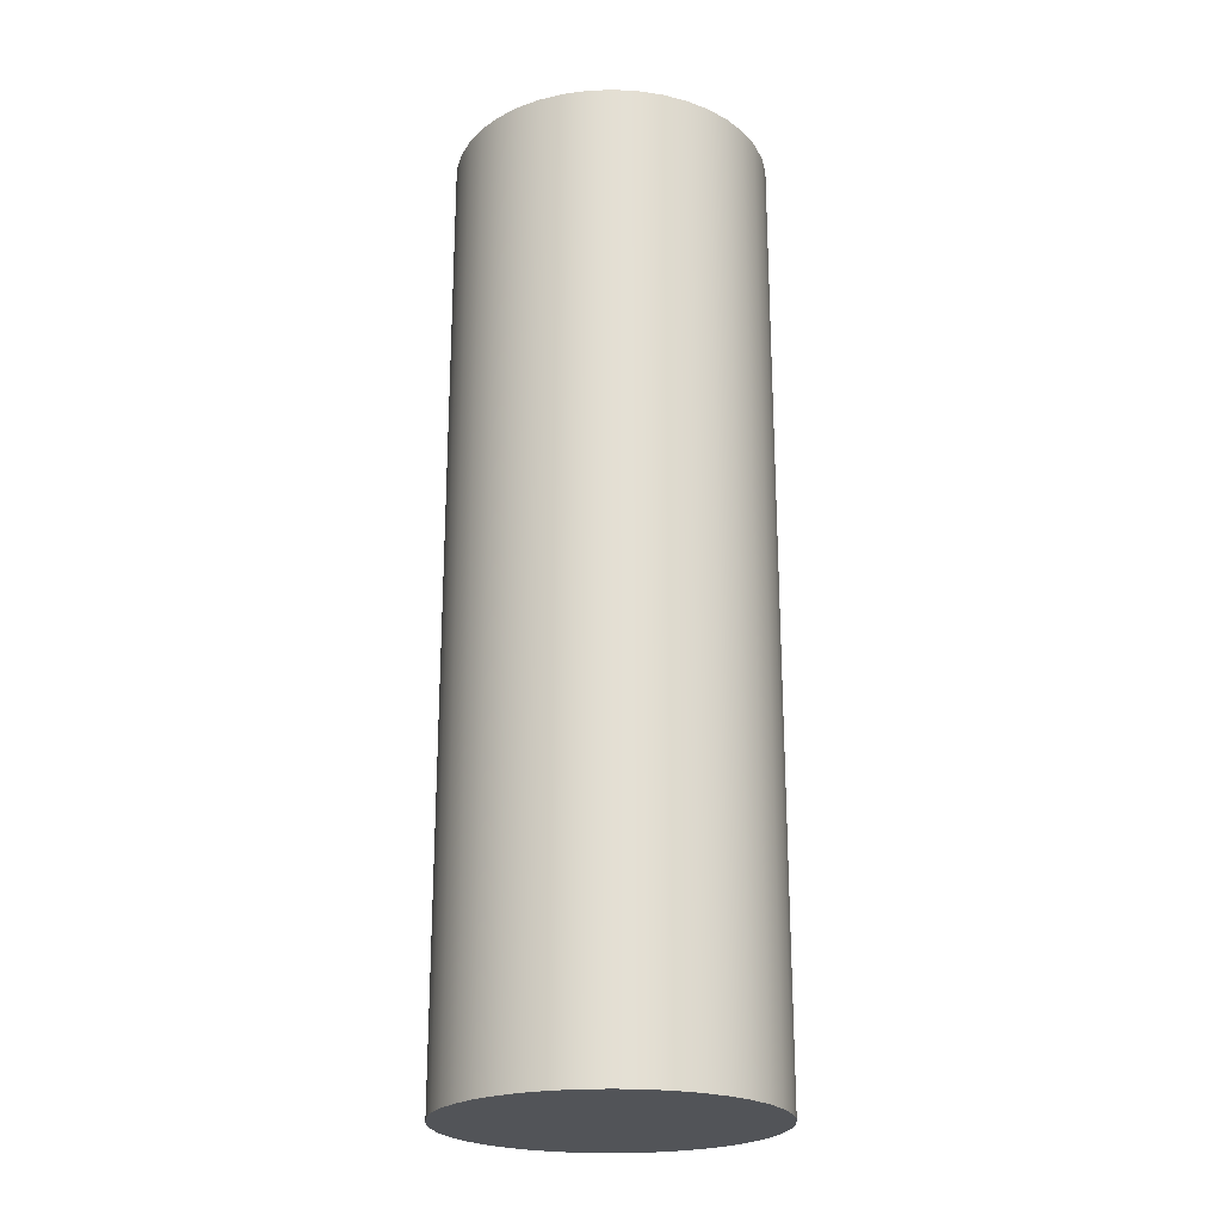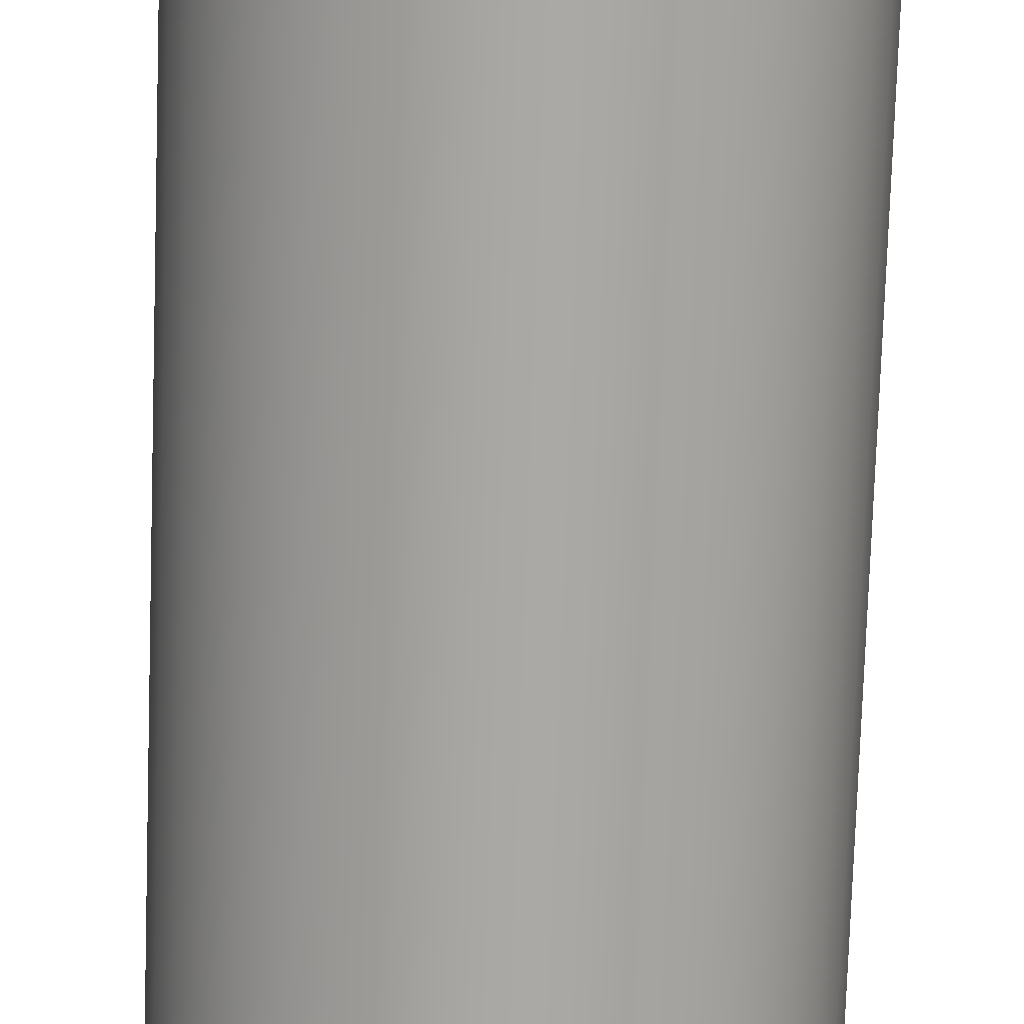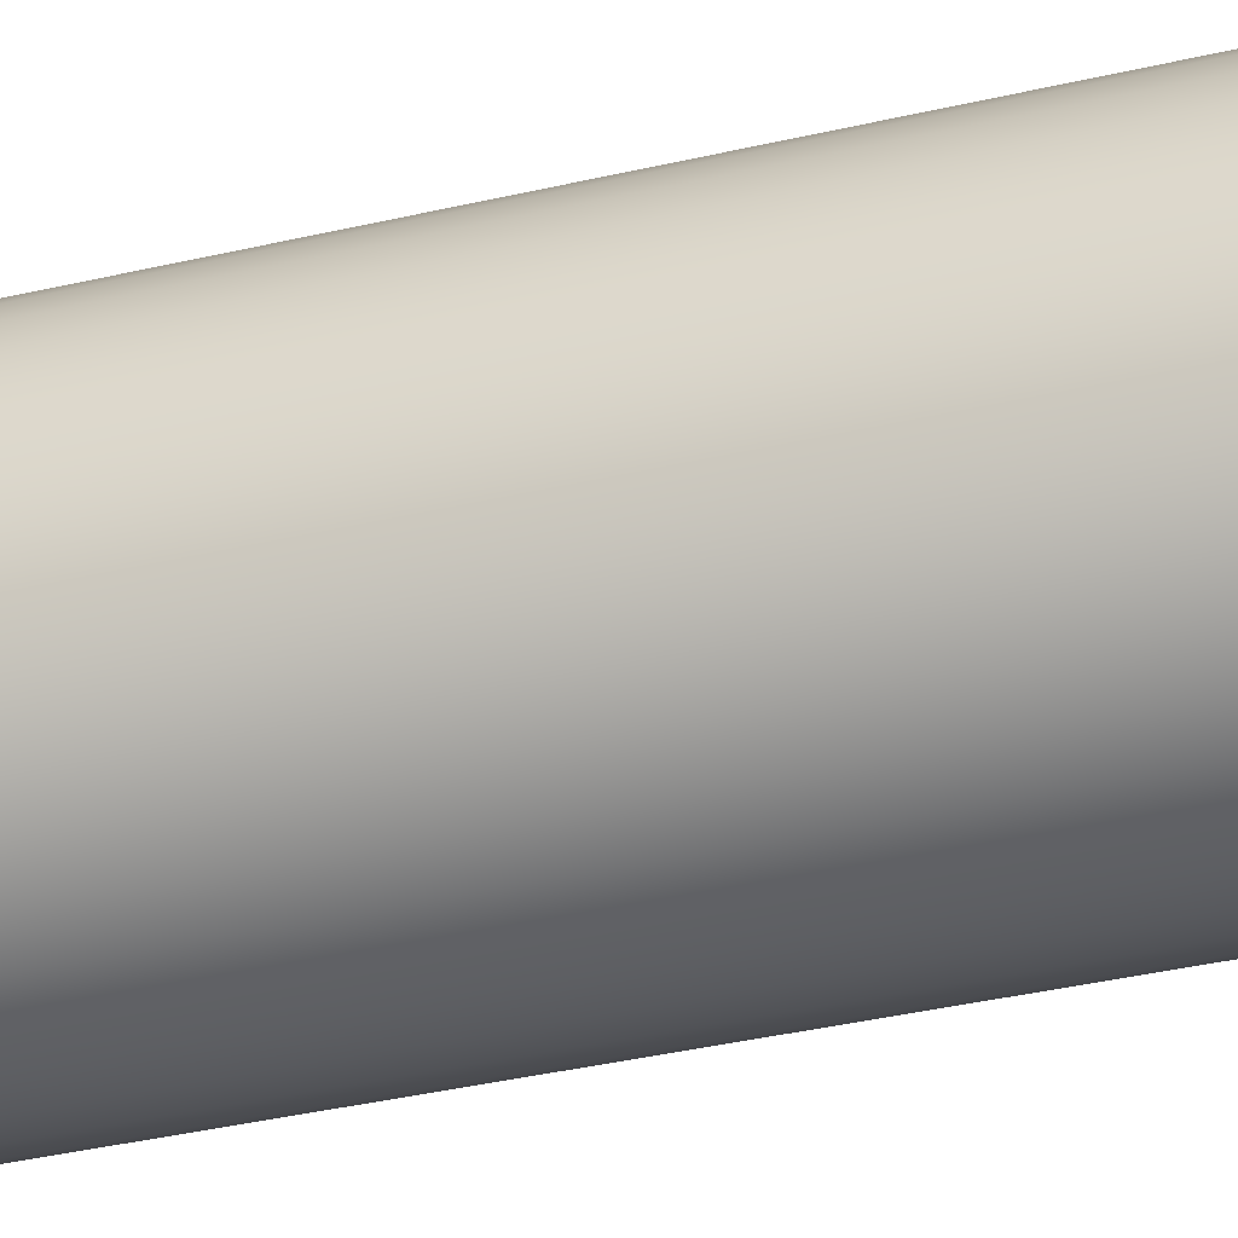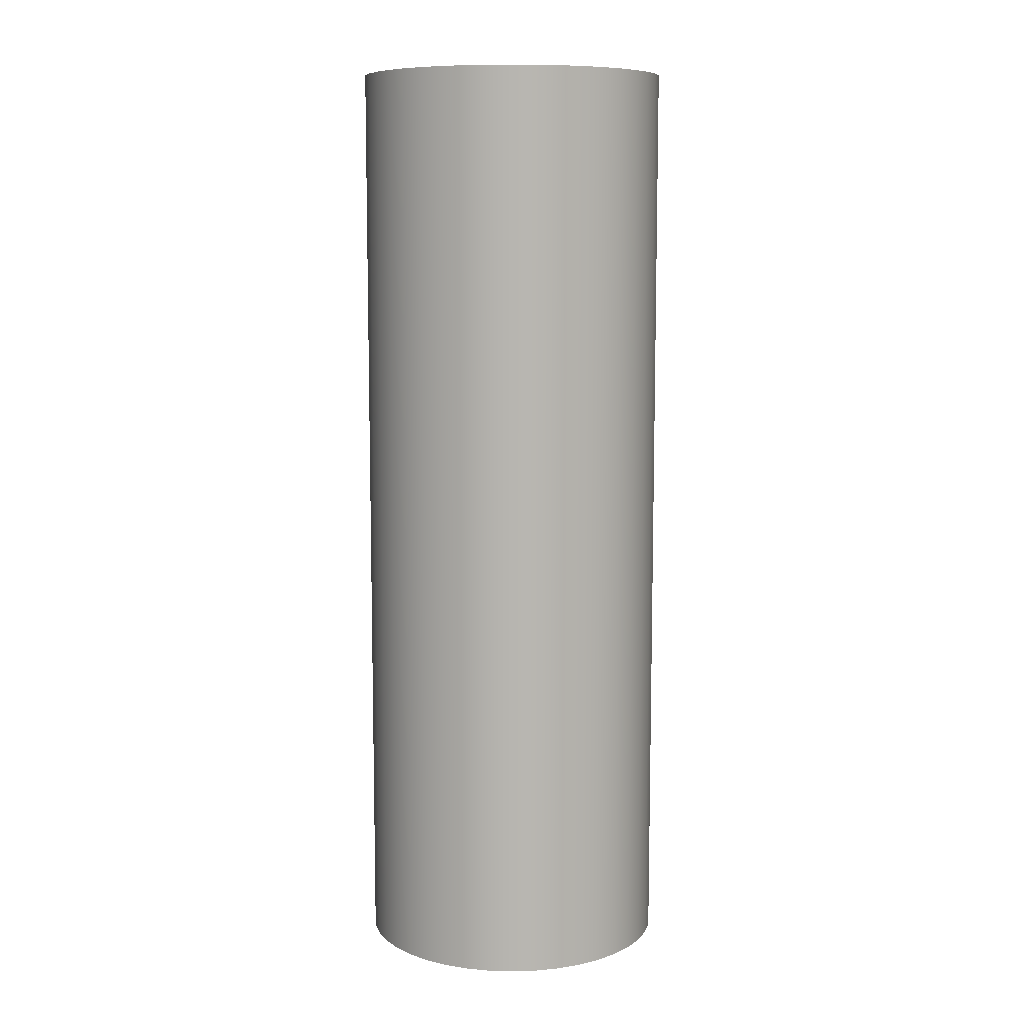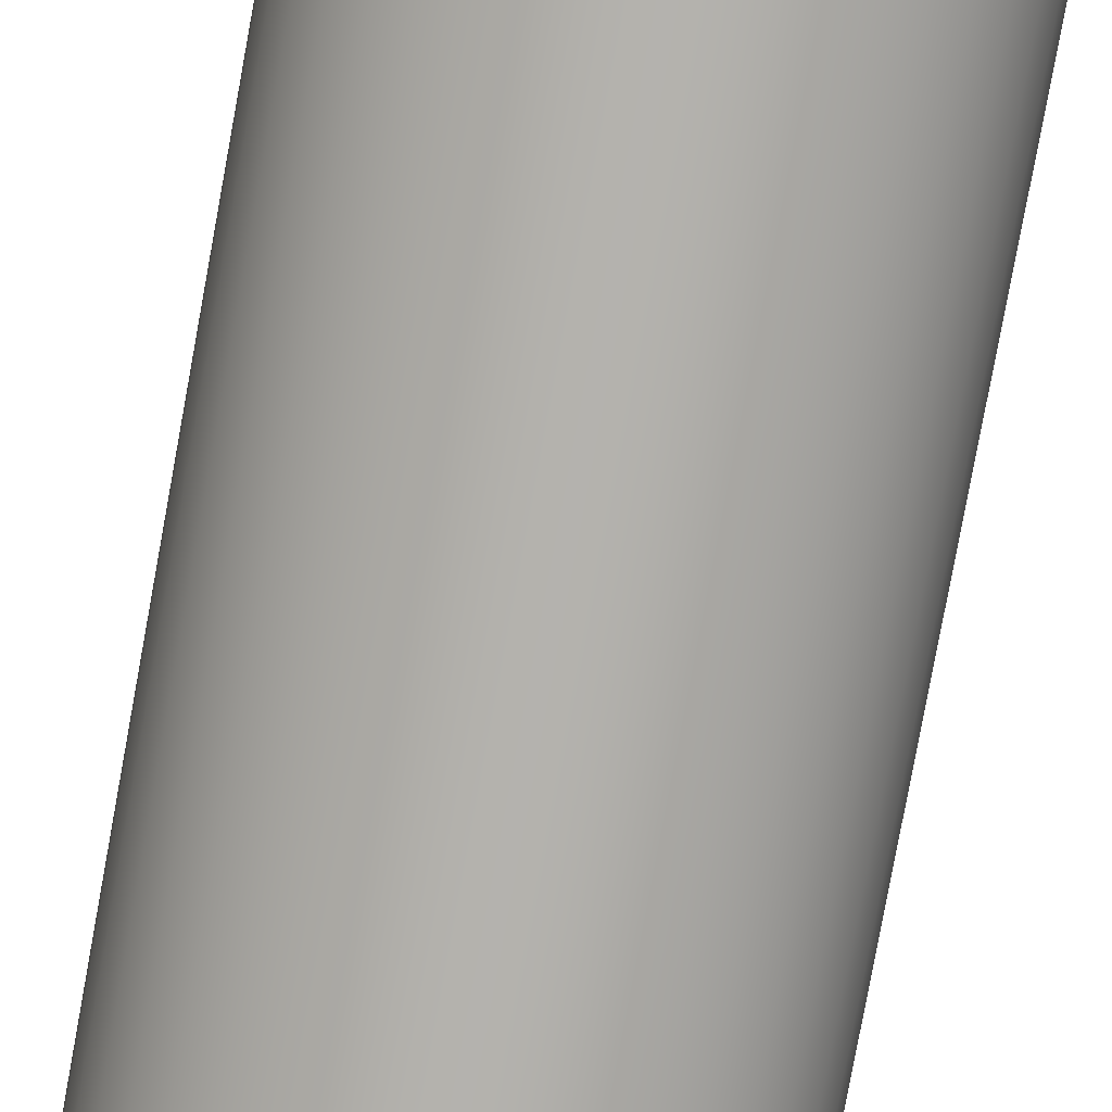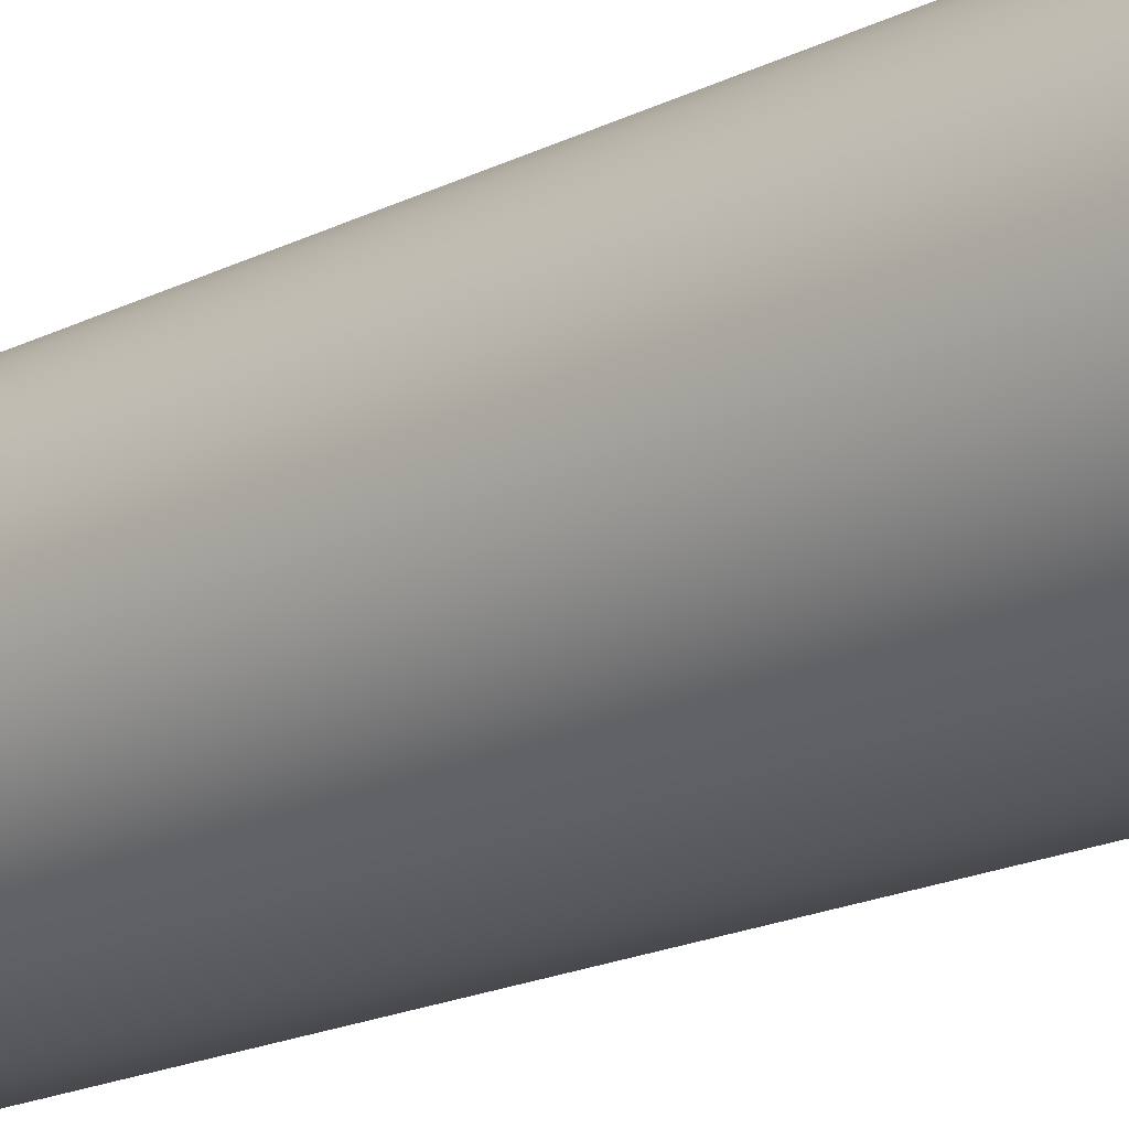
<metadata>
{"format":"obj","ext":"obj","renderer":"f3d","projection":"perspective","resolution":1024,"background":"white","views":[{"elev":-23.0,"azim":170.2,"up":"+Y"},{"elev":-75.1,"azim":-1.9,"up":"+Z"},{"elev":-39.2,"azim":106.2,"up":"+Z"},{"elev":9.0,"azim":35.7,"up":"+Y"},{"elev":-79.7,"azim":169.6,"up":"+Z"},{"elev":-20.2,"azim":-48.4,"up":"+Z"}]}
</metadata>
<code>
v -0.2 1.2 2.449e-17
v -0.1975 1.2 -0.03129
v -0.1902 1.2 -0.0618
v -0.1782 1.2 -0.0908
v -0.1618 1.2 -0.1176
v -0.1414 1.2 -0.1414
v -0.1176 1.2 -0.1618
v -0.0908 1.2 -0.1782
v -0.0618 1.2 -0.1902
v -0.03129 1.2 -0.1975
v 1.225e-17 1.2 -0.2
v 0.03129 1.2 -0.1975
v 0.0618 1.2 -0.1902
v 0.0908 1.2 -0.1782
v 0.1176 1.2 -0.1618
v 0.1414 1.2 -0.1414
v 0.1618 1.2 -0.1176
v 0.1782 1.2 -0.0908
v 0.1902 1.2 -0.0618
v 0.1975 1.2 -0.03129
v 0.2 1.2 0
v 0.1975 1.2 0.03129
v 0.1902 1.2 0.0618
v 0.1782 1.2 0.0908
v 0.1618 1.2 0.1176
v 0.1414 1.2 0.1414
v 0.1176 1.2 0.1618
v 0.0908 1.2 0.1782
v 0.0618 1.2 0.1902
v 0.03129 1.2 0.1975
v 1.225e-17 1.2 0.2
v -0.03129 1.2 0.1975
v -0.0618 1.2 0.1902
v -0.0908 1.2 0.1782
v -0.1176 1.2 0.1618
v -0.1414 1.2 0.1414
v -0.1618 1.2 0.1176
v -0.1782 1.2 0.0908
v -0.1902 1.2 0.0618
v -0.1975 1.2 0.03129
v -0.2 0 2.449e-17
v -0.1975 0 0.03129
v -0.1902 0 0.0618
v -0.1782 0 0.0908
v -0.1618 0 0.1176
v -0.1414 0 0.1414
v -0.1176 0 0.1618
v -0.0908 0 0.1782
v -0.0618 0 0.1902
v -0.03129 0 0.1975
v 1.225e-17 0 0.2
v 0.03129 0 0.1975
v 0.0618 0 0.1902
v 0.0908 0 0.1782
v 0.1176 0 0.1618
v 0.1414 0 0.1414
v 0.1618 0 0.1176
v 0.1782 0 0.0908
v 0.1902 0 0.0618
v 0.1975 0 0.03129
v 0.2 0 0
v 0.1975 0 -0.03129
v 0.1902 0 -0.0618
v 0.1782 0 -0.0908
v 0.1618 0 -0.1176
v 0.1414 0 -0.1414
v 0.1176 0 -0.1618
v 0.0908 0 -0.1782
v 0.0618 0 -0.1902
v 0.03129 0 -0.1975
v 1.225e-17 0 -0.2
v -0.03129 0 -0.1975
v -0.0618 0 -0.1902
v -0.0908 0 -0.1782
v -0.1176 0 -0.1618
v -0.1414 0 -0.1414
v -0.1618 0 -0.1176
v -0.1782 0 -0.0908
v -0.1902 0 -0.0618
v -0.1975 0 -0.03129
v -0.2 0 2.449e-17
v -0.2 1.2 2.449e-17
v -0.2 1.2 2.449e-17
v -0.1975 1.2 0.03129
v -0.1902 1.2 0.0618
v -0.1782 1.2 0.0908
v -0.1618 1.2 0.1176
v -0.1414 1.2 0.1414
v -0.1176 1.2 0.1618
v -0.0908 1.2 0.1782
v -0.0618 1.2 0.1902
v -0.03129 1.2 0.1975
v 1.225e-17 1.2 0.2
v 0.03129 1.2 0.1975
v 0.0618 1.2 0.1902
v 0.0908 1.2 0.1782
v 0.1176 1.2 0.1618
v 0.1414 1.2 0.1414
v 0.1618 1.2 0.1176
v 0.1782 1.2 0.0908
v 0.1902 1.2 0.0618
v 0.1975 1.2 0.03129
v 0.2 1.2 0
v 0.1975 1.2 -0.03129
v 0.1902 1.2 -0.0618
v 0.1782 1.2 -0.0908
v 0.1618 1.2 -0.1176
v 0.1414 1.2 -0.1414
v 0.1176 1.2 -0.1618
v 0.0908 1.2 -0.1782
v 0.0618 1.2 -0.1902
v 0.03129 1.2 -0.1975
v 1.225e-17 1.2 -0.2
v -0.03129 1.2 -0.1975
v -0.0618 1.2 -0.1902
v -0.0908 1.2 -0.1782
v -0.1176 1.2 -0.1618
v -0.1414 1.2 -0.1414
v -0.1618 1.2 -0.1176
v -0.1782 1.2 -0.0908
v -0.1902 1.2 -0.0618
v -0.1975 1.2 -0.03129
v -0.2 0 2.449e-17
v -0.1975 0 -0.03129
v -0.1902 0 -0.0618
v -0.1782 0 -0.0908
v -0.1618 0 -0.1176
v -0.1414 0 -0.1414
v -0.1176 0 -0.1618
v -0.0908 0 -0.1782
v -0.0618 0 -0.1902
v -0.03129 0 -0.1975
v 1.225e-17 0 -0.2
v 0.03129 0 -0.1975
v 0.0618 0 -0.1902
v 0.0908 0 -0.1782
v 0.1176 0 -0.1618
v 0.1414 0 -0.1414
v 0.1618 0 -0.1176
v 0.1782 0 -0.0908
v 0.1902 0 -0.0618
v 0.1975 0 -0.03129
v 0.2 0 0
v 0.1975 0 0.03129
v 0.1902 0 0.0618
v 0.1782 0 0.0908
v 0.1618 0 0.1176
v 0.1414 0 0.1414
v 0.1176 0 0.1618
v 0.0908 0 0.1782
v 0.0618 0 0.1902
v 0.03129 0 0.1975
v 1.225e-17 0 0.2
v -0.03129 0 0.1975
v -0.0618 0 0.1902
v -0.0908 0 0.1782
v -0.1176 0 0.1618
v -0.1414 0 0.1414
v -0.1618 0 0.1176
v -0.1782 0 0.0908
v -0.1902 0 0.0618
v -0.1975 0 0.03129
g b67af870-e2e2-11ea-a635-54bf646e7e1f
f 2 80 1
f 1 80 81
f 82 41 40
f 40 41 42
f 40 42 43
f 2 3 80
f 80 3 79
f 79 3 4
f 79 4 78
f 78 4 5
f 78 5 77
f 77 5 6
f 77 6 76
f 76 6 7
f 76 7 75
f 75 7 8
f 75 8 74
f 74 8 9
f 74 9 73
f 73 9 10
f 73 10 72
f 72 10 11
f 72 11 71
f 71 11 12
f 71 12 70
f 70 12 13
f 70 13 69
f 69 13 14
f 69 14 68
f 68 14 15
f 68 15 67
f 67 15 16
f 67 16 66
f 66 16 17
f 66 17 65
f 65 17 18
f 65 18 64
f 64 18 19
f 64 19 63
f 63 19 20
f 63 20 62
f 62 20 21
f 62 21 61
f 61 21 22
f 61 22 60
f 60 22 23
f 60 23 59
f 59 23 24
f 59 24 58
f 58 24 25
f 58 25 57
f 57 25 26
f 57 26 56
f 56 26 27
f 56 27 55
f 55 27 28
f 55 28 54
f 54 28 29
f 54 29 53
f 53 29 30
f 53 30 52
f 52 30 31
f 52 31 51
f 51 31 32
f 51 32 50
f 50 32 33
f 50 33 49
f 49 33 34
f 49 34 48
f 48 34 35
f 48 35 47
f 47 35 36
f 47 36 46
f 46 36 37
f 46 37 45
f 45 37 38
f 45 38 44
f 44 38 39
f 44 39 43
f 43 39 40
g b68446c0-e2e2-11ea-acc6-54bf646e7e1f
f 84 102 83
f 83 102 103
f 83 103 122
f 122 103 104
f 122 104 121
f 121 104 105
f 121 105 120
f 120 105 106
f 120 106 119
f 119 106 107
f 119 107 118
f 118 107 108
f 118 108 117
f 117 108 109
f 117 109 116
f 116 109 110
f 116 110 115
f 115 110 111
f 115 111 114
f 114 111 112
f 114 112 113
f 102 84 101
f 101 84 85
f 101 85 100
f 100 85 86
f 100 86 99
f 99 86 87
f 99 87 98
f 98 87 88
f 98 88 97
f 97 88 89
f 97 89 96
f 96 89 90
f 96 90 95
f 95 90 91
f 95 91 94
f 94 91 92
f 94 92 93
g b68dbbd0-e2e2-11ea-86c0-54bf646e7e1f
f 124 142 123
f 123 142 143
f 123 143 162
f 162 143 144
f 162 144 161
f 161 144 145
f 161 145 160
f 160 145 146
f 160 146 159
f 159 146 147
f 159 147 158
f 158 147 148
f 158 148 157
f 157 148 149
f 157 149 156
f 156 149 150
f 156 150 155
f 155 150 151
f 155 151 154
f 154 151 152
f 154 152 153
f 142 124 141
f 141 124 125
f 141 125 140
f 140 125 126
f 140 126 139
f 139 126 127
f 139 127 138
f 138 127 128
f 138 128 137
f 137 128 129
f 137 129 136
f 136 129 130
f 136 130 135
f 135 130 131
f 135 131 134
f 134 131 132
f 134 132 133

</code>
